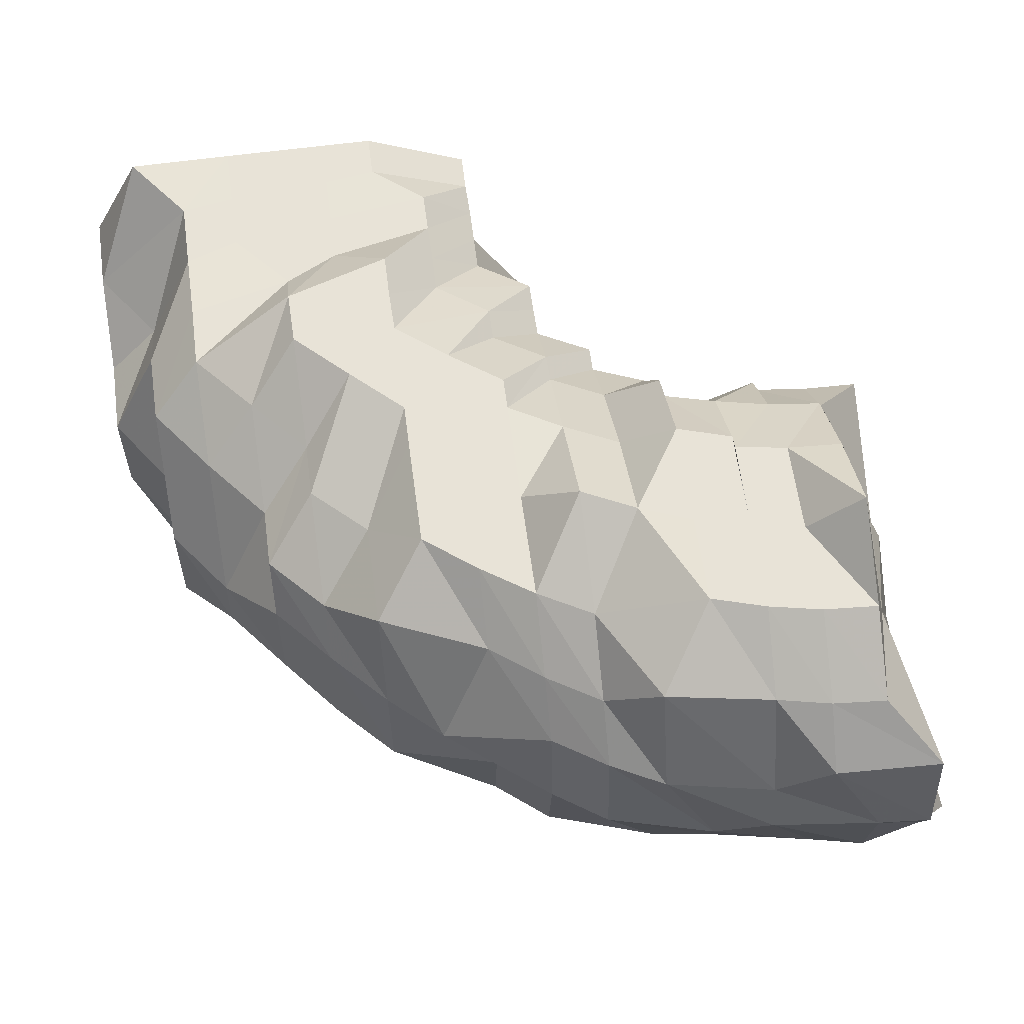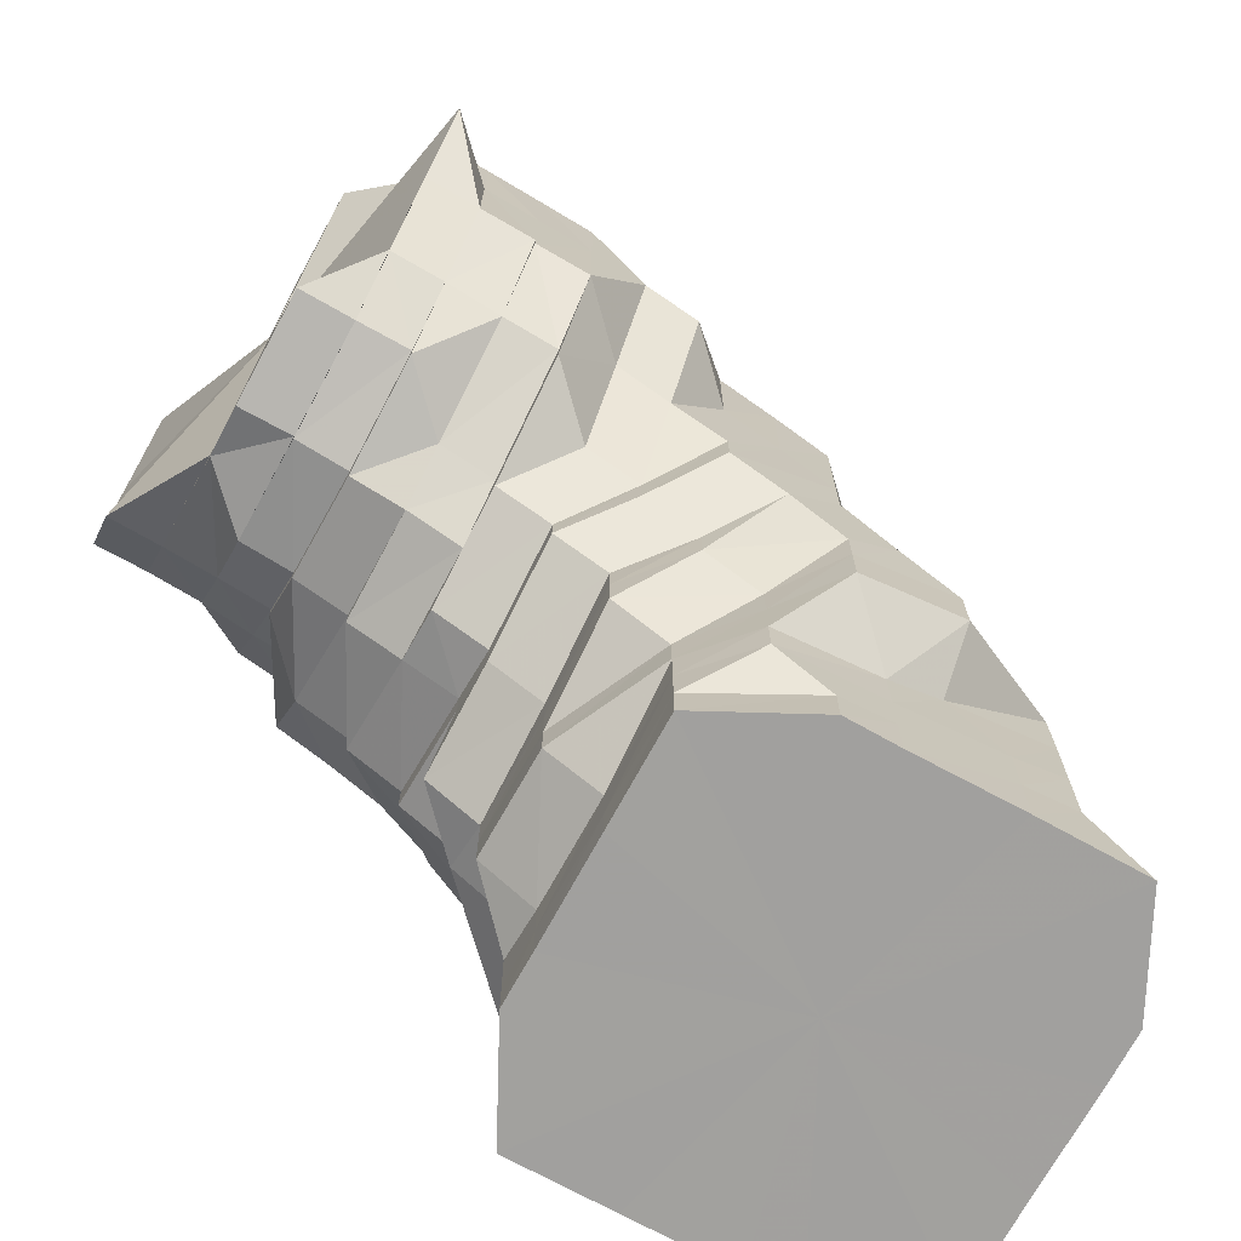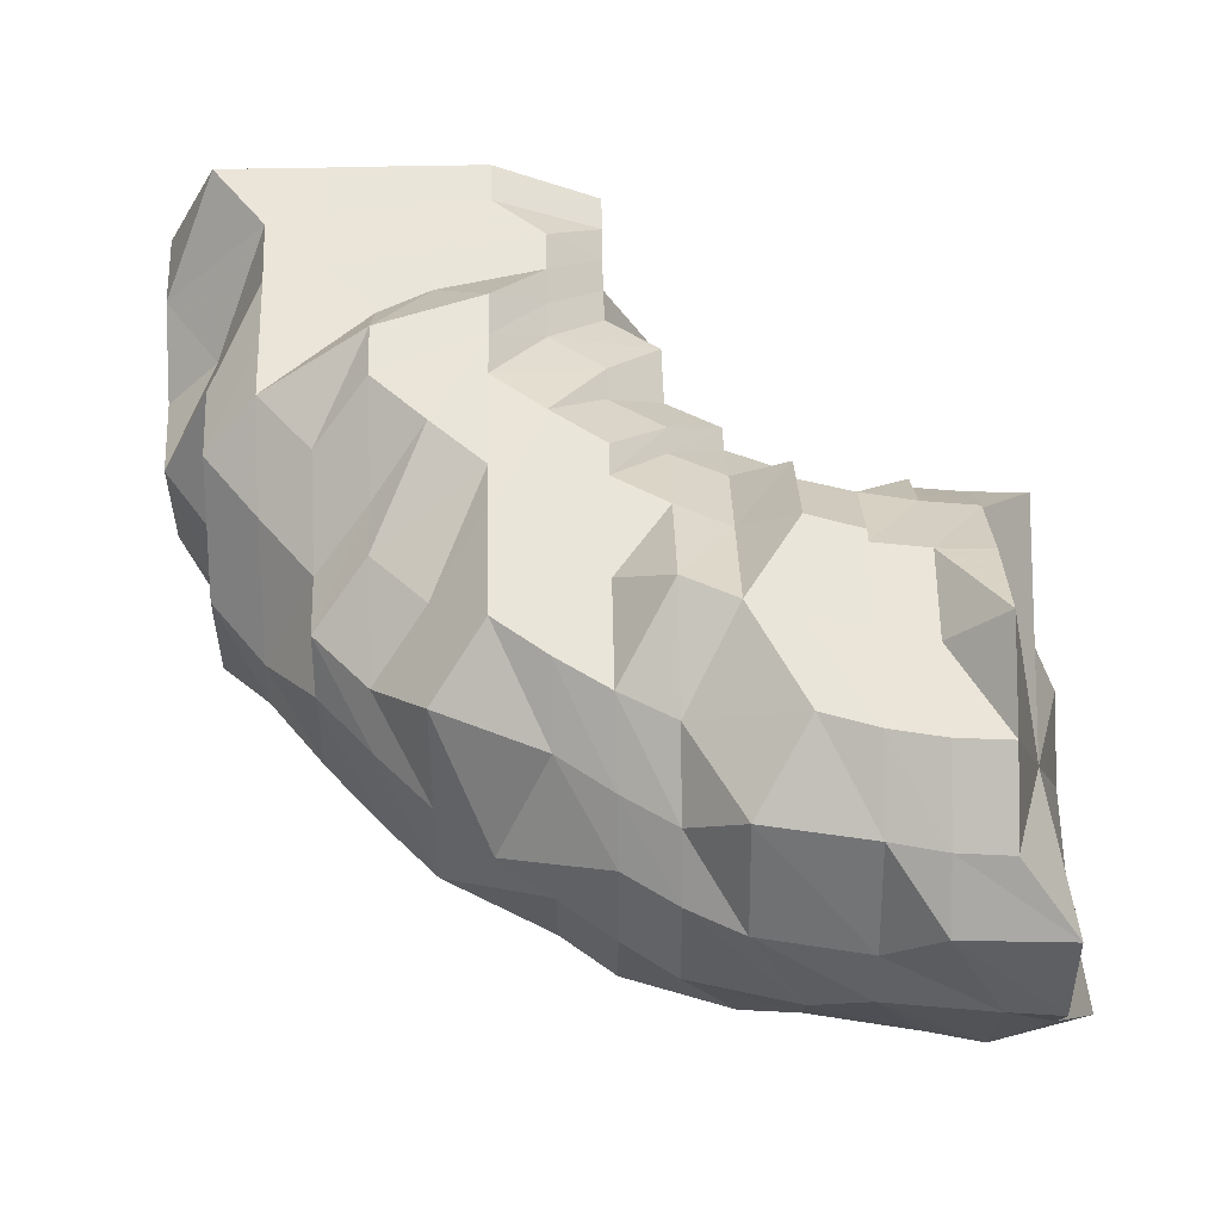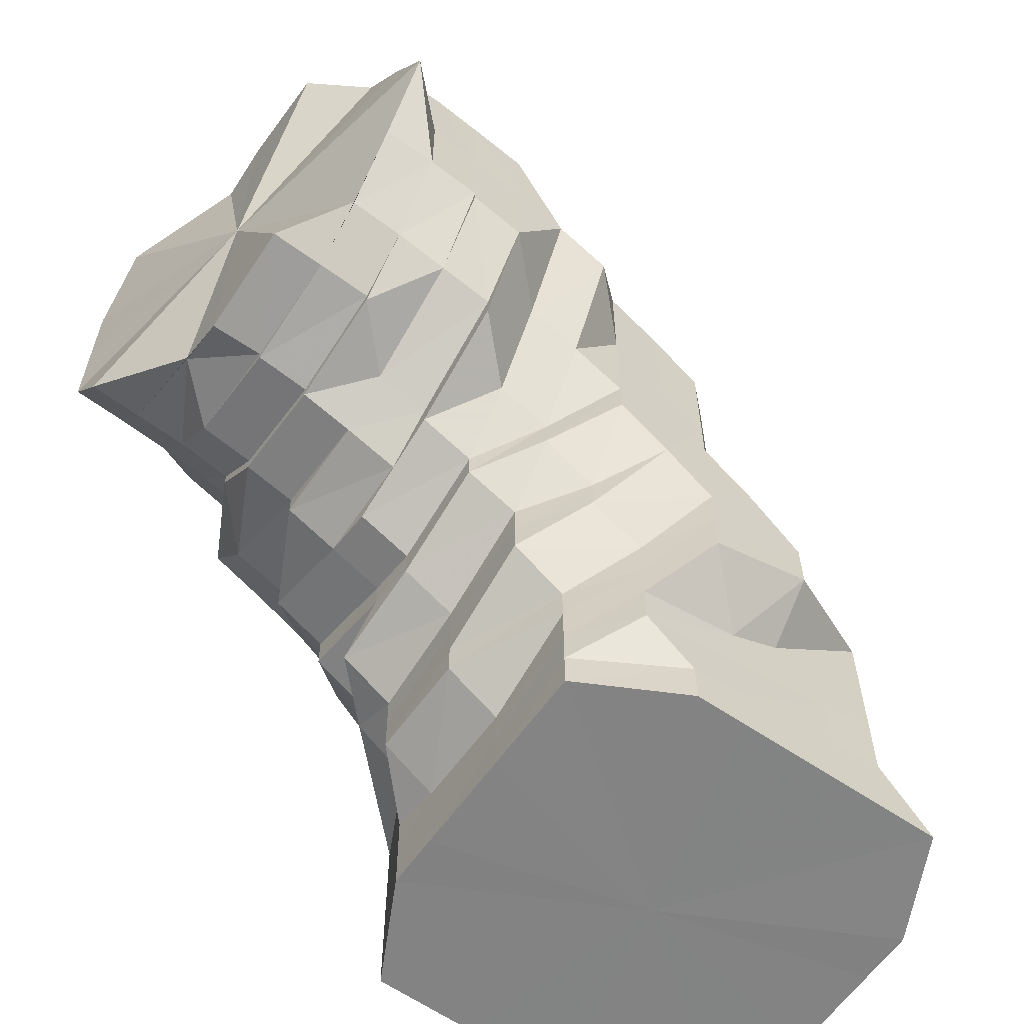
<metadata>
{"format":"obj","ext":"obj","renderer":"f3d","projection":"perspective","resolution":1024,"background":"white","views":[{"elev":61.8,"azim":-7.7,"up":"+Y"},{"elev":-71.9,"azim":151.4,"up":"+Z"},{"elev":58.4,"azim":-1.2,"up":"+Y"},{"elev":-61.1,"azim":145.0,"up":"+Z"}]}
</metadata>
<code>
o 25500
v 2210 1868 16.32
v 2210 1868 16.33
v 2210 1868 16.32
v 2210 1868 16.33
v 2210 1868 16.32
v 2210 1868 16.32
v 2210 1868 16.33
v 2210 1868 16.32
v 2210 1868 16.32
v 2210 1868 16.35
v 2210 1868 16.35
v 2210 1868 16.34
v 2210 1868 16.35
v 2210 1868 16.36
v 2210 1868 16.33
v 2210 1868 16.32
v 2210 1868 16.32
v 2210 1868 16.36
v 2210 1868 16.34
v 2210 1868 16.36
v 2210 1868 16.33
v 2210 1868 16.32
v 2210 1868 16.32
v 2210 1868 16.34
v 2210 1868 16.35
v 2210 1868 16.33
v 2210 1868 16.32
v 2210 1868 16.32
v 2210 1868 16.34
v 2210 1868 16.35
v 2210 1868 16.33
v 2210 1868 16.32
v 2210 1868 16.32
v 2210 1868 16.33
v 2210 1868 16.34
v 2210 1868 16.33
v 2210 1868 16.32
v 2210 1868 16.32
v 2210 1868 16.33
v 2210 1868 16.34
v 2210 1868 16.32
v 2210 1868 16.32
v 2210 1868 16.32
v 2210 1868 16.33
v 2210 1868 16.34
v 2210 1868 16.32
v 2210 1868 16.32
v 2210 1868 16.32
v 2210 1868 16.33
v 2210 1868 16.34
v 2210 1868 16.32
v 2210 1868 16.32
v 2210 1868 16.32
v 2210 1868 16.33
v 2210 1868 16.34
v 2210 1868 16.32
v 2210 1868 16.32
v 2210 1868 16.32
v 2210 1868 16.33
v 2210 1868 16.34
v 2210 1868 16.32
v 2210 1868 16.32
v 2210 1868 16.32
v 2210 1868 16.33
v 2210 1868 16.34
v 2210 1868 16.33
v 2210 1868 16.32
v 2210 1868 16.32
v 2210 1868 16.34
v 2210 1868 16.35
v 2210 1868 16.33
v 2210 1868 16.32
v 2210 1868 16.32
v 2210 1868 16.33
v 2210 1868 16.32
v 2210 1868 16.32
v 2210 1868 16.34
v 2210 1868 16.35
v 2210 1868 16.36
v 2210 1868 16.36
v 2210 1868 16.37
v 2210 1868 16.38
v 2210 1868 16.37
v 2210 1868 16.37
v 2210 1868 16.39
v 2210 1868 16.37
v 2210 1868 16.39
v 2210 1868 16.39
v 2210 1868 16.37
v 2210 1868 16.38
v 2210 1868 16.37
v 2210 1868 16.38
v 2210 1868 16.36
v 2210 1868 16.37
v 2210 1868 16.35
v 2210 1868 16.36
v 2210 1868 16.35
v 2210 1868 16.35
v 2210 1868 16.36
v 2210 1868 16.34
v 2210 1868 16.35
v 2210 1868 16.36
v 2210 1868 16.37
v 2210 1868 16.37
v 2210 1868 16.36
v 2210 1868 16.36
v 2210 1868 16.36
v 2210 1868 16.36
v 2210 1868 16.38
v 2210 1868 16.38
v 2210 1868 16.39
v 2210 1868 16.39
v 2210 1868 16.37
v 2210 1868 16.4
v 2210 1868 16.4
v 2210 1868 16.38
v 2210 1868 16.4
v 2210 1868 16.4
v 2210 1868 16.41
v 2210 1868 16.41
v 2210 1868 16.4
v 2210 1868 16.41
v 2210 1868 16.42
v 2210 1868 16.4
v 2210 1868 16.42
v 2210 1868 16.39
v 2210 1868 16.41
v 2210 1868 16.38
v 2210 1868 16.4
v 2210 1868 16.38
v 2210 1868 16.37
v 2210 1868 16.38
v 2210 1868 16.37
v 2210 1868 16.36
v 2210 1868 16.37
v 2210 1868 16.36
v 2210 1868 16.36
v 2210 1868 16.37
v 2210 1868 16.38
v 2210 1868 16.37
v 2210 1868 16.37
v 2210 1868 16.38
v 2210 1868 16.38
v 2210 1868 16.38
v 2210 1868 16.39
v 2210 1868 16.38
v 2210 1868 16.37
v 2210 1868 16.4
v 2210 1868 16.41
v 2210 1868 16.39
v 2210 1868 16.4
v 2210 1868 16.39
v 2210 1868 16.42
v 2210 1868 16.41
v 2210 1868 16.42
v 2210 1868 16.41
v 2210 1868 16.43
v 2210 1868 16.44
v 2210 1868 16.44
v 2210 1868 16.42
v 2210 1868 16.41
v 2210 1868 16.39
v 2210 1868 16.43
v 2210 1868 16.41
v 2210 1868 16.39
v 2210 1868 16.44
v 2210 1868 16.41
v 2210 1868 16.39
v 2210 1868 16.38
v 2210 1868 16.38
v 2210 1868 16.39
v 2210 1868 16.39
v 2210 1868 16.39
v 2210 1868 16.38
v 2210 1868 16.4
v 2210 1868 16.39
v 2210 1868 16.38
v 2210 1868 16.38
v 2210 1868 16.38
v 2210 1868 16.38
v 2210 1868 16.38
v 2210 1868 16.38
v 2210 1868 16.39
v 2210 1868 16.38
v 2210 1868 16.4
v 2210 1868 16.39
v 2210 1868 16.39
v 2210 1868 16.38
v 2210 1868 16.39
v 2210 1868 16.39
v 2210 1868 16.39
v 2210 1868 16.39
v 2210 1868 16.38
v 2210 1868 16.39
v 2210 1868 16.4
v 2210 1868 16.41
v 2210 1868 16.42
v 2210 1868 16.41
v 2210 1868 16.42
v 2210 1868 16.39
v 2210 1868 16.42
v 2210 1868 16.43
v 2210 1868 16.41
v 2210 1868 16.42
v 2210 1868 16.41
v 2210 1868 16.42
v 2210 1868 16.43
v 2210 1868 16.44
v 2210 1868 16.44
v 2210 1868 16.43
v 2210 1868 16.44
v 2210 1868 16.44
v 2210 1868 16.44
v 2210 1868 16.42
v 2210 1868 16.43
v 2210 1868 16.44
v 2210 1868 16.4
v 2210 1868 16.41
v 2210 1868 16.43
v 2210 1868 16.38
v 2210 1868 16.4
v 2210 1868 16.38
v 2210 1868 16.36
v 2210 1868 16.41
v 2210 1868 16.39
v 2210 1868 16.37
v 2210 1868 16.35
v 2210 1868 16.35
v 2210 1868 16.36
v 2210 1868 16.38
v 2210 1868 16.4
v 2210 1868 16.34
v 2210 1868 16.35
v 2210 1868 16.37
v 2210 1868 16.39
v 2210 1868 16.34
v 2210 1868 16.35
v 2210 1868 16.35
v 2210 1868 16.36
v 2210 1868 16.36
v 2210 1868 16.35
v 2210 1868 16.36
v 2210 1868 16.37
v 2210 1868 16.38
v 2210 1868 16.38
v 2210 1868 16.4
v 2210 1868 16.4
v 2210 1868 16.41
v 2210 1868 16.42
v 2210 1868 16.42
v 2210 1868 16.42
v 2210 1868 16.43
v 2210 1868 16.44
v 2210 1868 16.44
v 2210 1868 16.44
v 2210 1868 16.45
v 2210 1868 16.44
v 2210 1868 16.45
v 2210 1868 16.46
v 2210 1868 16.45
v 2210 1868 16.45
v 2210 1868 16.46
v 2210 1868 16.46
v 2210 1868 16.46
v 2210 1868 16.45
v 2210 1868 16.46
v 2210 1868 16.47
v 2210 1868 16.46
v 2210 1868 16.45
v 2210 1868 16.44
v 2210 1868 16.42
v 2210 1868 16.43
v 2210 1868 16.41
v 2210 1868 16.44
v 2210 1868 16.46
v 2210 1868 16.43
v 2210 1868 16.4
v 2210 1868 16.39
v 2210 1868 16.39
v 2210 1868 16.4
v 2210 1868 16.39
v 2210 1868 16.38
v 2210 1868 16.4
v 2210 1868 16.39
v 2210 1868 16.39
v 2210 1868 16.39
v 2210 1868 16.39
v 2210 1868 16.38
v 2210 1868 16.38
v 2210 1868 16.39
v 2210 1868 16.4
v 2210 1868 16.4
v 2210 1868 16.38
v 2210 1868 16.39
v 2210 1868 16.39
v 2210 1868 16.38
v 2210 1868 16.39
v 2210 1868 16.39
v 2210 1868 16.4
v 2210 1868 16.39
v 2210 1868 16.39
v 2210 1868 16.38
v 2210 1868 16.43
v 2210 1868 16.39
v 2210 1868 16.4
v 2210 1868 16.39
v 2210 1868 16.39
v 2210 1868 16.39
v 2210 1868 16.4
v 2210 1868 16.4
v 2210 1868 16.39
v 2210 1868 16.4
v 2210 1868 16.41
v 2210 1868 16.4
v 2210 1868 16.4
v 2210 1868 16.39
v 2210 1868 16.41
v 2210 1868 16.43
v 2210 1868 16.41
v 2210 1868 16.41
v 2210 1868 16.4
v 2210 1868 16.4
v 2210 1868 16.41
v 2210 1868 16.39
v 2210 1868 16.41
v 2210 1868 16.43
v 2210 1868 16.43
v 2210 1868 16.45
v 2210 1868 16.45
v 2210 1868 16.46
v 2210 1868 16.46
v 2210 1868 16.46
v 2210 1868 16.45
v 2210 1868 16.47
v 2210 1868 16.46
v 2210 1868 16.47
v 2210 1868 16.47
v 2210 1868 16.47
v 2210 1868 16.47
v 2210 1868 16.47
v 2210 1868 16.47
v 2210 1868 16.46
v 2210 1868 16.47
v 2210 1868 16.47
v 2210 1868 16.47
v 2210 1868 16.47
v 2210 1868 16.45
v 2210 1868 16.47
v 2210 1868 16.46
v 2210 1868 16.46
v 2210 1868 16.45
v 2210 1868 16.45
v 2210 1868 16.43
v 2210 1868 16.41
v 2210 1868 16.4
v 2210 1868 16.41
v 2210 1868 16.41
v 2210 1868 16.41
v 2210 1868 16.39
v 2210 1868 16.4
v 2210 1868 16.39
v 2210 1868 16.39
v 2210 1868 16.39
v 2210 1868 16.38
v 2210 1868 16.32
v 2210 1868 16.32
v 2210 1868 16.32
v 2210 1868 16.32
v 2210 1868 16.32
v 2210 1868 16.32
v 2210 1868 16.32
v 2210 1868 16.32
v 2210 1868 16.32
v 2210 1868 16.32
v 2210 1868 16.32
v 2210 1868 16.32
v 2210 1868 16.32
v 2210 1868 16.32
v 2210 1868 16.32
v 2210 1868 16.32
v 2210 1868 16.32
f 1 2 3
f 3 4 5
f 2 4 6
f 5 7 8
f 4 7 9
f 2 10 4
f 4 11 7
f 10 11 4
f 11 12 7
f 13 10 2
f 10 14 11
f 15 13 2
f 15 2 16
f 17 15 1
f 13 18 10
f 18 14 10
f 19 13 15
f 20 18 13
f 19 20 13
f 21 19 15
f 21 15 22
f 23 21 17
f 24 19 21
f 25 20 19
f 24 25 19
f 26 24 21
f 26 21 27
f 28 26 23
f 29 24 26
f 30 25 24
f 29 30 24
f 31 29 26
f 31 26 32
f 33 31 28
f 34 29 31
f 35 30 29
f 34 35 29
f 36 34 31
f 36 31 37
f 38 36 33
f 39 34 36
f 40 35 34
f 39 40 34
f 41 39 36
f 41 36 42
f 43 41 38
f 44 39 41
f 45 40 39
f 44 45 39
f 46 44 41
f 46 41 47
f 48 46 43
f 49 44 46
f 50 45 44
f 49 50 44
f 51 49 46
f 51 46 52
f 53 51 48
f 54 49 51
f 55 50 49
f 54 55 49
f 56 54 51
f 56 51 57
f 58 56 53
f 59 54 56
f 60 55 54
f 59 60 54
f 61 59 56
f 61 56 62
f 63 61 58
f 64 59 61
f 65 60 59
f 64 65 59
f 66 64 61
f 66 61 67
f 68 66 63
f 69 64 66
f 70 65 64
f 69 70 64
f 71 69 66
f 71 66 72
f 73 71 68
f 8 74 73
f 74 71 75
f 7 74 76
f 7 12 74
f 74 77 71
f 12 77 74
f 77 69 71
f 77 78 69
f 78 70 69
f 12 79 77
f 79 78 77
f 80 79 12
f 11 80 12
f 14 80 11
f 80 81 79
f 14 82 80
f 82 81 80
f 79 83 78
f 81 83 79
f 83 84 78
f 78 84 70
f 81 85 83
f 86 82 14
f 18 86 14
f 82 87 81
f 87 85 81
f 86 88 82
f 88 87 82
f 89 86 18
f 20 89 18
f 90 88 86
f 89 90 86
f 91 89 20
f 25 91 20
f 92 90 89
f 91 92 89
f 93 91 25
f 30 93 25
f 94 92 91
f 93 94 91
f 95 93 30
f 35 95 30
f 96 94 93
f 95 96 93
f 97 95 35
f 40 97 35
f 98 96 95
f 97 98 95
f 98 99 96
f 100 97 40
f 45 100 40
f 101 98 97
f 100 101 97
f 102 99 98
f 101 102 98
f 99 103 96
f 96 103 94
f 99 104 103
f 102 105 106
f 107 104 108
f 103 109 94
f 94 109 92
f 104 110 103
f 103 110 109
f 109 111 92
f 92 111 90
f 110 112 109
f 109 112 111
f 104 113 110
f 111 114 90
f 90 114 88
f 112 115 111
f 111 115 114
f 110 116 112
f 113 116 110
f 112 117 115
f 116 117 112
f 114 118 88
f 88 118 87
f 115 119 114
f 114 119 118
f 117 120 115
f 115 120 119
f 118 121 87
f 87 121 85
f 119 122 118
f 118 122 121
f 120 123 119
f 119 123 122
f 117 124 120
f 120 125 123
f 124 125 120
f 126 124 117
f 116 126 117
f 124 127 125
f 128 126 116
f 113 128 116
f 126 129 124
f 129 127 124
f 128 130 126
f 130 129 126
f 131 128 113
f 132 130 128
f 131 132 128
f 133 131 113
f 133 113 104
f 134 133 104
f 135 131 133
f 136 133 134
f 136 135 133
f 137 136 134
f 137 134 102
f 138 132 131
f 135 138 131
f 139 138 135
f 140 135 136
f 140 139 135
f 141 136 137
f 141 140 136
f 139 142 138
f 143 139 140
f 144 140 141
f 144 143 140
f 143 145 146
f 147 144 141
f 148 149 145
f 148 150 143
f 151 143 144
f 151 148 143
f 152 151 144
f 152 144 147
f 153 148 151
f 154 151 152
f 154 153 151
f 153 155 148
f 155 156 148
f 157 153 154
f 158 155 153
f 157 158 153
f 158 159 155
f 155 160 156
f 159 160 155
f 160 161 156
f 156 161 162
f 160 163 161
f 164 165 162
f 159 166 160
f 166 163 160
f 167 162 168
f 168 142 169
f 150 162 142
f 162 170 142
f 162 171 170
f 171 172 170
f 172 173 174
f 171 175 176
f 170 176 177
f 142 170 178
f 142 178 138
f 170 179 178
f 138 178 132
f 178 180 132
f 178 179 180
f 132 180 130
f 179 181 180
f 179 182 181
f 183 182 184
f 185 186 183
f 180 187 130
f 180 181 187
f 130 187 129
f 188 189 181
f 181 190 187
f 189 191 190
f 181 192 190
f 193 194 192
f 187 195 129
f 187 190 195
f 129 195 127
f 195 196 197
f 190 198 195
f 195 199 127
f 190 200 198
f 127 199 201
f 127 201 125
f 199 202 201
f 200 203 198
f 199 204 202
f 198 203 204
f 205 204 206
f 125 201 207
f 125 207 123
f 201 202 208
f 201 208 207
f 204 209 202
f 123 207 210
f 123 210 122
f 207 208 211
f 207 211 210
f 202 212 208
f 202 209 212
f 208 213 211
f 208 212 213
f 122 210 214
f 122 214 121
f 210 211 215
f 210 215 214
f 211 213 216
f 211 216 215
f 121 214 217
f 121 217 85
f 214 215 218
f 214 218 217
f 215 216 219
f 215 219 218
f 85 217 220
f 85 220 83
f 83 220 84
f 217 221 220
f 217 218 221
f 220 222 84
f 220 221 222
f 84 222 223
f 84 223 70
f 70 223 65
f 218 224 221
f 218 219 224
f 221 225 222
f 221 224 225
f 222 226 223
f 222 225 226
f 223 227 65
f 223 226 227
f 65 227 60
f 227 228 60
f 60 228 55
f 226 229 227
f 227 229 228
f 225 230 226
f 226 230 229
f 225 231 230
f 224 231 225
f 228 232 55
f 55 232 50
f 229 233 228
f 228 233 232
f 230 234 229
f 229 234 233
f 231 235 230
f 230 235 234
f 232 236 50
f 50 236 45
f 236 100 45
f 232 237 236
f 233 237 232
f 236 238 100
f 237 238 236
f 238 101 100
f 233 239 237
f 234 239 233
f 237 240 238
f 239 240 237
f 238 241 101
f 240 241 238
f 241 102 101
f 241 137 102
f 242 137 241
f 240 242 241
f 242 141 137
f 147 141 242
f 243 242 240
f 243 147 242
f 239 243 240
f 244 147 243
f 245 243 239
f 234 245 239
f 245 244 243
f 235 245 234
f 244 152 147
f 235 246 245
f 246 244 245
f 247 152 244
f 246 247 244
f 247 154 152
f 248 246 235
f 231 248 235
f 249 247 246
f 248 249 246
f 250 154 247
f 249 250 247
f 250 157 154
f 251 248 231
f 224 251 231
f 219 251 224
f 251 252 248
f 252 249 248
f 219 253 251
f 253 252 251
f 216 253 219
f 252 254 249
f 254 250 249
f 253 255 252
f 255 254 252
f 216 256 253
f 256 255 253
f 213 256 216
f 254 257 250
f 257 157 250
f 255 258 254
f 258 257 254
f 256 259 255
f 259 258 255
f 213 260 256
f 260 259 256
f 212 260 213
f 257 261 157
f 261 158 157
f 258 262 257
f 262 261 257
f 259 263 258
f 263 262 258
f 260 264 259
f 264 263 259
f 212 265 260
f 265 264 260
f 209 265 212
f 264 266 263
f 263 267 262
f 266 267 263
f 267 268 262
f 262 268 261
f 265 269 264
f 269 266 264
f 209 270 265
f 270 269 265
f 271 270 209
f 204 271 209
f 203 271 204
f 271 272 270
f 203 273 271
f 273 272 271
f 270 274 269
f 272 274 270
f 274 275 269
f 269 275 266
f 272 276 274
f 277 273 203
f 200 277 203
f 278 277 200
f 279 280 277
f 278 281 277
f 282 281 278
f 277 283 273
f 284 278 285
f 282 286 287
f 288 289 284
f 290 289 288
f 291 292 290
f 293 282 294
f 295 296 293
f 297 298 282
f 299 297 300
f 300 301 302
f 297 298 303
f 298 304 303
f 305 297 303
f 306 304 307
f 307 308 309
f 304 310 303
f 311 310 312
f 313 305 314
f 314 315 316
f 317 305 303
f 318 317 303
f 318 317 319
f 319 320 321
f 319 292 322
f 323 322 324
f 325 319 322
f 326 319 325
f 326 327 319
f 163 326 325
f 328 327 326
f 328 327 303
f 329 328 326
f 329 326 163
f 166 329 163
f 330 329 166
f 330 331 329
f 332 333 329
f 332 333 303
f 334 332 330
f 334 332 303
f 335 330 166
f 335 166 159
f 336 334 303
f 337 330 335
f 336 334 337
f 337 338 330
f 339 336 303
f 339 336 340
f 340 341 337
f 342 339 303
f 342 339 343
f 343 344 340
f 340 337 345
f 345 337 335
f 343 340 346
f 346 340 345
f 346 345 268
f 345 335 347
f 268 345 347
f 347 335 159
f 347 159 158
f 261 347 158
f 268 347 261
f 267 346 268
f 348 346 267
f 348 343 346
f 266 348 267
f 275 348 266
f 349 343 348
f 275 349 348
f 349 350 343
f 351 349 275
f 274 351 275
f 352 350 349
f 351 352 349
f 352 350 303
f 276 351 274
f 353 352 351
f 276 353 351
f 353 352 303
f 354 353 303
f 354 353 276
f 355 354 303
f 356 354 276
f 355 354 356
f 356 276 272
f 283 355 356
f 273 356 272
f 283 356 273
f 357 358 359
f 360 361 362
f 362 363 364
f 365 366 367
f 366 368 367
f 369 365 367
f 368 370 367
f 371 369 367
f 370 372 367
f 373 371 367
f 372 374 367
f 375 373 367
f 374 376 367
f 377 375 367
f 376 378 367
f 379 377 367
f 378 380 367
f 381 379 367
f 380 381 367

</code>
